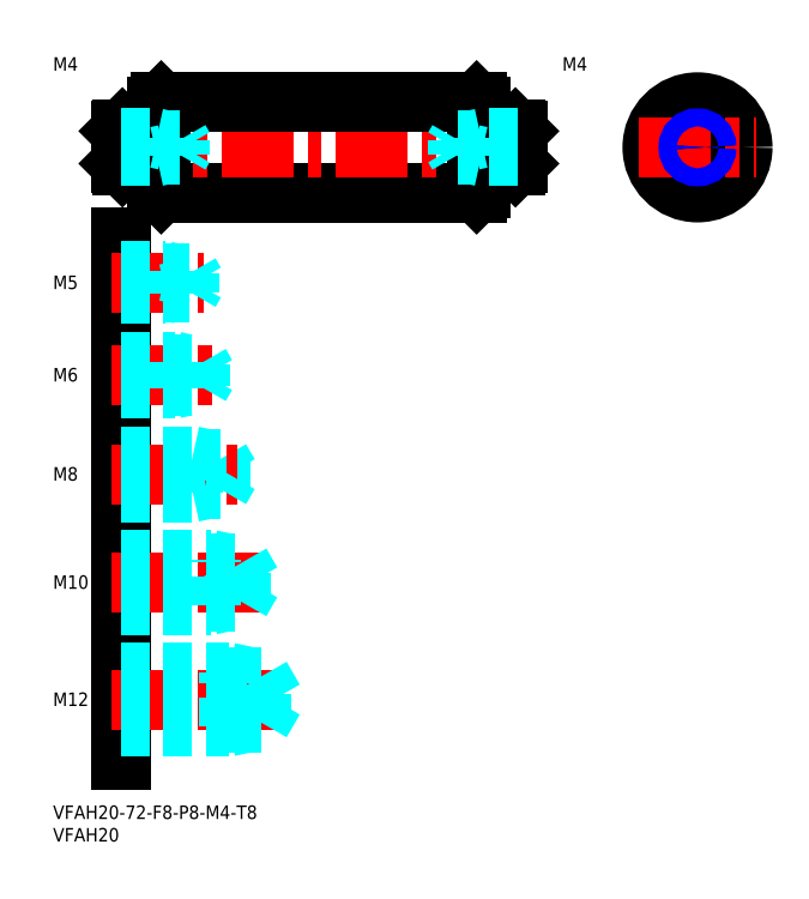
<metadata>
{"format":"dxf","ext":"dxf","renderer":"ezdxf+matplotlib","layout":"modelspace","background":"white","min_lineweight":24,"dpi":150}
</metadata>
<code>
0
SECTION
2
ENTITIES
0
INSERT
8
MSM_CONTINUOUS
2
*U4
10
0
20
0
30
0
0
INSERT
8
MSM_CONTINUOUS
2
*U5
10
0
20
0
30
0
0
LINE
8
MSM_CONTINUOUS
10
15
20
126
30
0
11
15
21
10
31
0
0
LINE
8
MSM_CENTER
10
13
20
23.5
30
0
11
51
21
23.5
31
0
0
LINE
8
MSM_DASHED
10
46.08
20
18.45
30
0
11
46.08
21
28.55
31
0
0
LINE
8
MSM_DASHED
10
46.08
20
28.55
30
0
11
49
21
23.5
31
0
0
LINE
8
MSM_DASHED
10
39
20
17.5
30
0
11
39
21
29.5
31
0
0
LINE
8
MSM_DASHED
10
15
20
18.45
30
0
11
46.08
21
18.45
31
0
0
LINE
8
MSM_DASHED
10
15
20
17.5
30
0
11
39
21
17.5
31
0
0
LINE
8
MSM_DASHED
10
39
20
17.5
30
0
11
43.38
21
18.45
31
0
0
LINE
8
MSM_DASHED
10
46.08
20
18.45
30
0
11
49
21
23.5
31
0
0
LINE
8
MSM_DASHED
10
15
20
29.5
30
0
11
39
21
29.5
31
0
0
LINE
8
MSM_DASHED
10
15
20
28.55
30
0
11
46.08
21
28.55
31
0
0
LINE
8
MSM_DASHED
10
39
20
29.5
30
0
11
43.38
21
28.55
31
0
0
INSERT
8
MSM_CONTINUOUS
2
*U6
10
0
20
0
30
0
0
INSERT
8
MSM_CONTINUOUS
2
*U7
10
0
20
0
30
0
0
LINE
8
MSM_CENTER
10
13
20
49.5
30
0
11
46
21
49.5
31
0
0
LINE
8
MSM_DASHED
10
41.58
20
45.31
30
0
11
41.58
21
53.69
31
0
0
LINE
8
MSM_DASHED
10
41.58
20
53.69
30
0
11
44
21
49.5
31
0
0
LINE
8
MSM_DASHED
10
35
20
44.5
30
0
11
35
21
54.5
31
0
0
LINE
8
MSM_DASHED
10
15
20
45.31
30
0
11
41.58
21
45.31
31
0
0
LINE
8
MSM_DASHED
10
15
20
44.5
30
0
11
35
21
44.5
31
0
0
LINE
8
MSM_DASHED
10
35
20
44.5
30
0
11
38.75
21
45.31
31
0
0
LINE
8
MSM_DASHED
10
41.58
20
45.31
30
0
11
44
21
49.5
31
0
0
LINE
8
MSM_DASHED
10
15
20
54.5
30
0
11
35
21
54.5
31
0
0
LINE
8
MSM_DASHED
10
15
20
53.69
30
0
11
41.58
21
53.69
31
0
0
LINE
8
MSM_DASHED
10
35
20
54.5
30
0
11
38.75
21
53.69
31
0
0
INSERT
8
MSM_CONTINUOUS
2
*U8
10
0
20
0
30
0
0
LINE
8
MSM_DASHED
10
31
20
69.5
30
0
11
31
21
77.5
31
0
0
LINE
8
MSM_DASHED
10
37.08
20
70.18
30
0
11
37.08
21
76.82
31
0
0
LINE
8
MSM_DASHED
10
37.08
20
76.82
30
0
11
39
21
73.5
31
0
0
LINE
8
MSM_CENTER
10
13
20
73.5
30
0
11
41
21
73.5
31
0
0
LINE
8
MSM_DASHED
10
15
20
70.18
30
0
11
37.08
21
70.18
31
0
0
LINE
8
MSM_DASHED
10
15
20
69.5
30
0
11
31
21
69.5
31
0
0
LINE
8
MSM_DASHED
10
31
20
69.5
30
0
11
34.12
21
70.18
31
0
0
LINE
8
MSM_DASHED
10
37.08
20
70.18
30
0
11
39
21
73.5
31
0
0
LINE
8
MSM_DASHED
10
15
20
77.5
30
0
11
31
21
77.5
31
0
0
LINE
8
MSM_DASHED
10
15
20
76.82
30
0
11
37.08
21
76.82
31
0
0
LINE
8
MSM_DASHED
10
31
20
77.5
30
0
11
34.12
21
76.82
31
0
0
INSERT
8
MSM_CONTINUOUS
2
*U9
10
0
20
0
30
0
0
LINE
8
MSM_CENTER
10
13
20
95.5
30
0
11
36
21
95.5
31
0
0
LINE
8
MSM_DASHED
10
15
20
98.5
30
0
11
27
21
98.5
31
0
0
LINE
8
MSM_DASHED
10
15
20
97.96
30
0
11
32.58
21
97.96
31
0
0
LINE
8
MSM_DASHED
10
15
20
93.04
30
0
11
32.58
21
93.04
31
0
0
LINE
8
MSM_DASHED
10
15
20
92.5
30
0
11
27
21
92.5
31
0
0
LINE
8
MSM_DASHED
10
27
20
92.5
30
0
11
27
21
98.5
31
0
0
LINE
8
MSM_DASHED
10
32.58
20
93.04
30
0
11
32.58
21
97.96
31
0
0
LINE
8
MSM_DASHED
10
32.58
20
97.96
30
0
11
34
21
95.5
31
0
0
LINE
8
MSM_DASHED
10
32.58
20
93.04
30
0
11
34
21
95.5
31
0
0
LINE
8
MSM_DASHED
10
27
20
92.5
30
0
11
29.5
21
93.04
31
0
0
LINE
8
MSM_DASHED
10
27
20
98.5
30
0
11
29.5
21
97.96
31
0
0
INSERT
8
MSM_CONTINUOUS
2
*U10
10
0
20
0
30
0
0
LINE
8
MSM_CENTER
10
13
20
116
30
0
11
33.5
21
116
31
0
0
LINE
8
MSM_DASHED
10
15
20
118.5
30
0
11
25
21
118.5
31
0
0
LINE
8
MSM_DASHED
10
15
20
118.1
30
0
11
30.31
21
118.1
31
0
0
LINE
8
MSM_DASHED
10
15
20
113.9
30
0
11
30.31
21
113.9
31
0
0
LINE
8
MSM_DASHED
10
15
20
113.5
30
0
11
25
21
113.5
31
0
0
LINE
8
MSM_DASHED
10
30.31
20
113.9
30
0
11
30.31
21
118.1
31
0
0
LINE
8
MSM_DASHED
10
30.31
20
118.1
30
0
11
31.5
21
116
31
0
0
LINE
8
MSM_DASHED
10
25
20
113.5
30
0
11
25
21
118.5
31
0
0
LINE
8
MSM_DASHED
10
30.31
20
113.9
30
0
11
31.5
21
116
31
0
0
LINE
8
MSM_DASHED
10
25
20
113.5
30
0
11
27
21
113.9
31
0
0
LINE
8
MSM_DASHED
10
25
20
118.5
30
0
11
27
21
118.1
31
0
0
LINE
8
MSM_CONTINUOUS
10
94
20
156
30
0
11
94
21
136
31
0
0
LINE
8
MSM_CONTINUOUS
10
24
20
156
30
0
11
24
21
136
31
0
0
LINE
8
MSM_CONTINUOUS
10
95
20
155
30
0
11
95
21
137
31
0
0
LINE
8
MSM_CONTINUOUS
10
23
20
155
30
0
11
23
21
137
31
0
0
LINE
8
MSM_CONTINUOUS
10
24
20
136
30
0
11
94
21
136
31
0
0
LINE
8
MSM_CENTER
10
12
20
146
30
0
11
106
21
146
31
0
0
LINE
8
MSM_CONTINUOUS
10
15.4
20
142
30
0
11
22
21
142
31
0
0
LINE
8
MSM_CONTINUOUS
10
15
20
149.6
30
0
11
15
21
142.4
31
0
0
LINE
8
MSM_CONTINUOUS
10
23
20
137
30
0
11
24
21
136
31
0
0
LINE
8
MSM_CONTINUOUS
10
95
20
137
30
0
11
94
21
136
31
0
0
LINE
8
MSM_CONTINUOUS
10
24
20
156
30
0
11
94
21
156
31
0
0
LINE
8
MSM_CONTINUOUS
10
15.4
20
150
30
0
11
22
21
150
31
0
0
LINE
8
MSM_CONTINUOUS
10
24
20
156
30
0
11
23
21
155
31
0
0
LINE
8
MSM_CONTINUOUS
10
94
20
156
30
0
11
95
21
155
31
0
0
LINE
8
MSM_CENTER
10
143
20
159
30
0
11
143
21
133
31
0
0
CIRCLE
8
MSM_CONTINUOUS
10
143
20
146
30
0
40
10
0
CIRCLE
8
MSM_CONTINUOUS
10
143
20
146
30
0
40
4
0
LINE
8
MSM_CENTER
10
130
20
146
30
0
11
156
21
146
31
0
0
LINE
8
MSM_CONTINUOUS
10
22
20
150
30
0
11
22
21
142
31
0
0
LINE
8
MSM_CONTINUOUS
10
22
20
149.9
30
0
11
23
21
149.9
31
0
0
LINE
8
MSM_CONTINUOUS
10
22
20
142.1
30
0
11
23
21
142.1
31
0
0
LINE
8
MSM_CONTINUOUS
10
102.6
20
150
30
0
11
96
21
150
31
0
0
LINE
8
MSM_CONTINUOUS
10
102.6
20
142
30
0
11
96
21
142
31
0
0
LINE
8
MSM_CONTINUOUS
10
96
20
150
30
0
11
96
21
142
31
0
0
LINE
8
MSM_CONTINUOUS
10
96
20
142.1
30
0
11
95
21
142.1
31
0
0
LINE
8
MSM_CONTINUOUS
10
96
20
149.9
30
0
11
95
21
149.9
31
0
0
INSERT
8
MSM_CONTINUOUS
2
*U11
10
0
20
0
30
0
0
LINE
8
MSM_CONTINUOUS
10
15.4
20
150
30
0
11
15
21
149.6
31
0
0
LINE
8
MSM_CONTINUOUS
10
15.4
20
142
30
0
11
15
21
142.4
31
0
0
LINE
8
MSM_CONTINUOUS
10
15.4
20
150
30
0
11
15.4
21
142
31
0
0
LINE
8
MSM_DASHED
10
15
20
148
30
0
11
23
21
148
31
0
0
LINE
8
MSM_DASHED
10
15
20
147.6
30
0
11
28.06
21
147.6
31
0
0
LINE
8
MSM_DASHED
10
15
20
144.4
30
0
11
28.06
21
144.4
31
0
0
LINE
8
MSM_DASHED
10
15
20
144
30
0
11
23
21
144
31
0
0
LINE
8
MSM_DASHED
10
28.06
20
144.4
30
0
11
28.06
21
147.6
31
0
0
LINE
8
MSM_DASHED
10
28.06
20
147.6
30
0
11
29
21
146
31
0
0
LINE
8
MSM_DASHED
10
23
20
144
30
0
11
23
21
148
31
0
0
LINE
8
MSM_DASHED
10
28.06
20
144.4
30
0
11
29
21
146
31
0
0
LINE
8
MSM_DASHED
10
23
20
144
30
0
11
24.75
21
144.4
31
0
0
LINE
8
MSM_DASHED
10
23
20
148
30
0
11
24.75
21
147.6
31
0
0
INSERT
8
MSM_CONTINUOUS
2
*U12
10
0
20
0
30
0
0
LINE
8
MSM_CONTINUOUS
10
102.6
20
150
30
0
11
103
21
149.6
31
0
0
LINE
8
MSM_CONTINUOUS
10
102.6
20
142
30
0
11
103
21
142.4
31
0
0
LINE
8
MSM_CONTINUOUS
10
103
20
149.6
30
0
11
103
21
142.4
31
0
0
LINE
8
MSM_CONTINUOUS
10
102.6
20
150
30
0
11
102.6
21
142
31
0
0
LINE
8
MSM_DASHED
10
103
20
148
30
0
11
95
21
148
31
0
0
LINE
8
MSM_DASHED
10
103
20
147.6
30
0
11
89.94
21
147.6
31
0
0
LINE
8
MSM_DASHED
10
103
20
144.4
30
0
11
89.94
21
144.4
31
0
0
LINE
8
MSM_DASHED
10
103
20
144
30
0
11
95
21
144
31
0
0
LINE
8
MSM_DASHED
10
89.94
20
144.4
30
0
11
89.94
21
147.6
31
0
0
LINE
8
MSM_DASHED
10
89.94
20
147.6
30
0
11
89
21
146
31
0
0
LINE
8
MSM_DASHED
10
95
20
144
30
0
11
95
21
148
31
0
0
LINE
8
MSM_DASHED
10
89.94
20
144.4
30
0
11
89
21
146
31
0
0
LINE
8
MSM_DASHED
10
95
20
144
30
0
11
93.25
21
144.4
31
0
0
LINE
8
MSM_DASHED
10
95
20
148
30
0
11
93.25
21
147.6
31
0
0
CIRCLE
8
MSM_CONTINUOUS
10
143
20
146
30
0
40
1.621
0
CIRCLE
8
MSM_NARROW
10
143
20
146
30
0
40
2
0
ENDSEC
0
EOF

</code>
